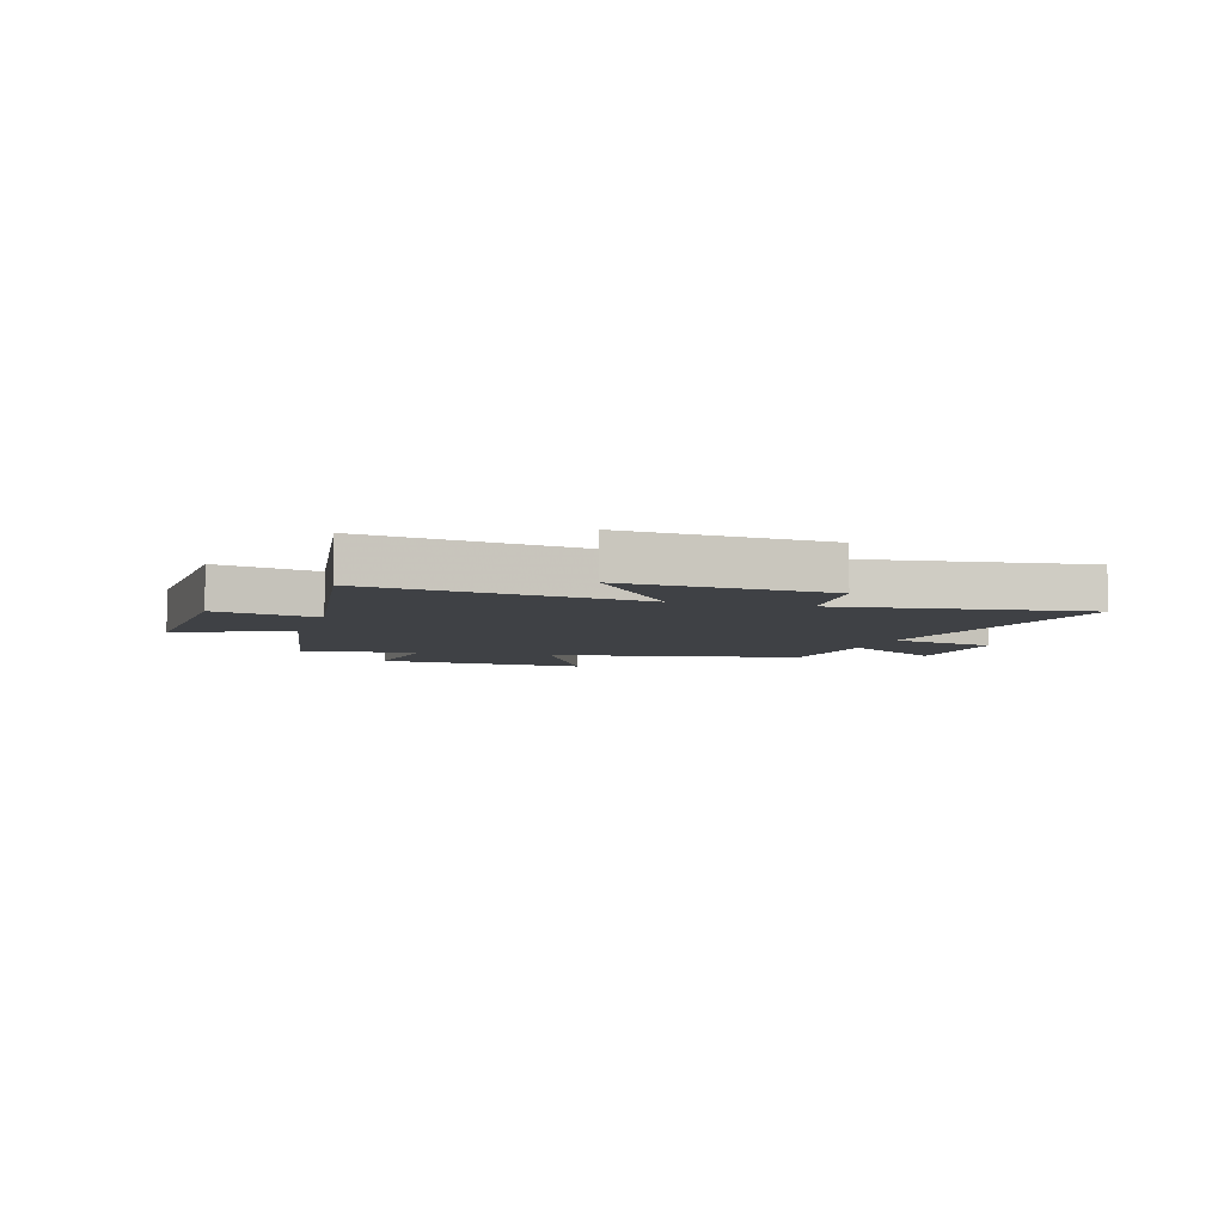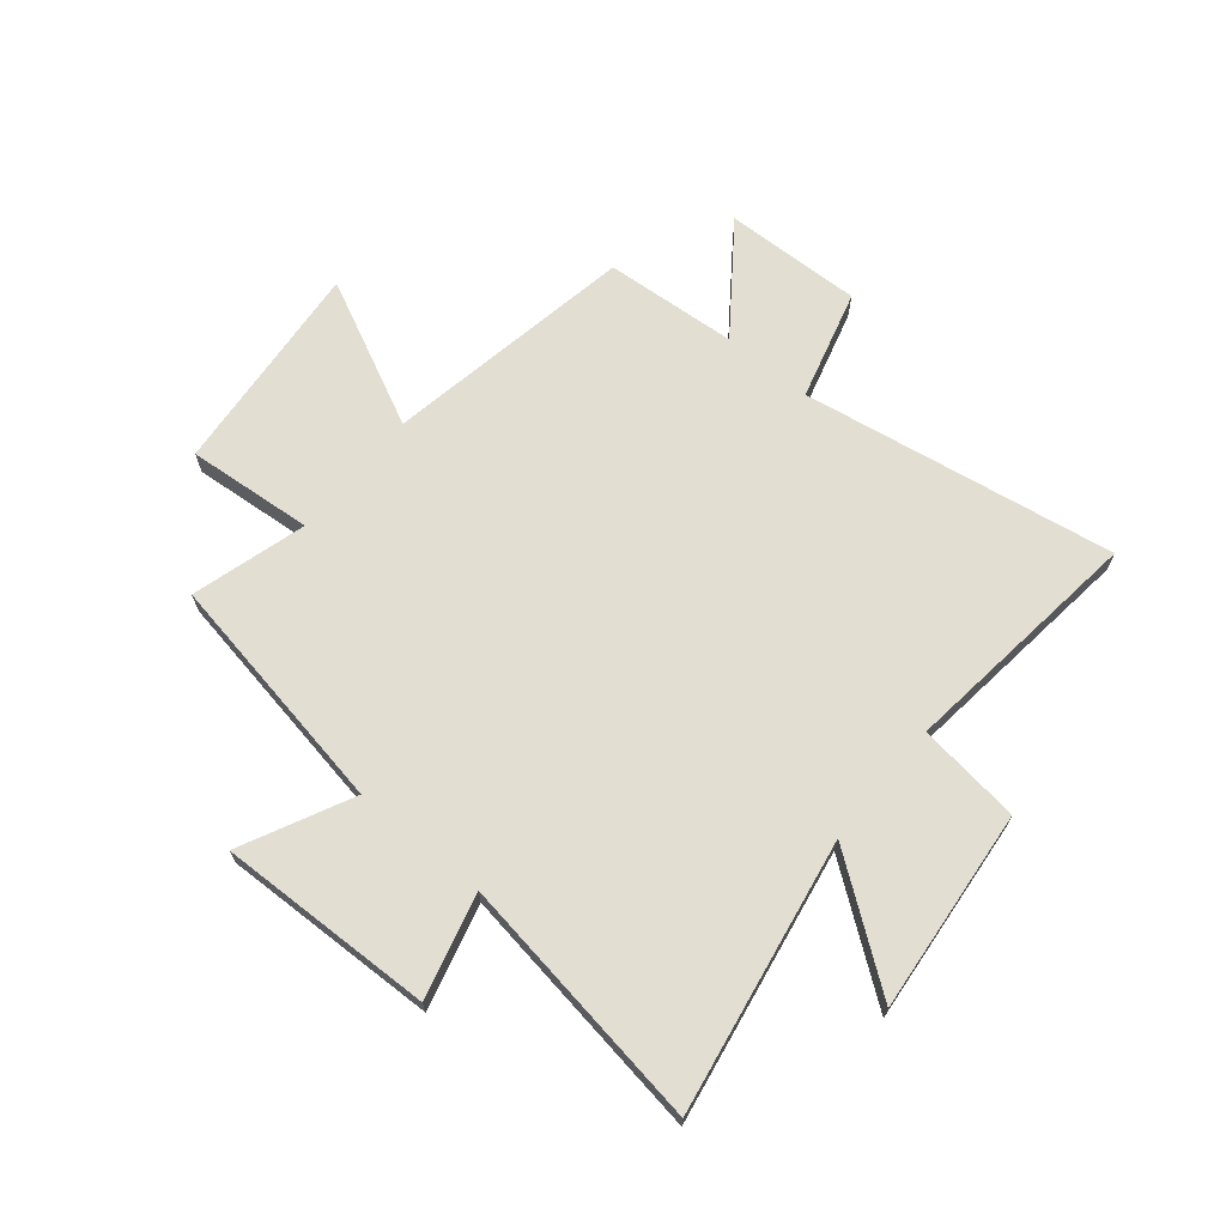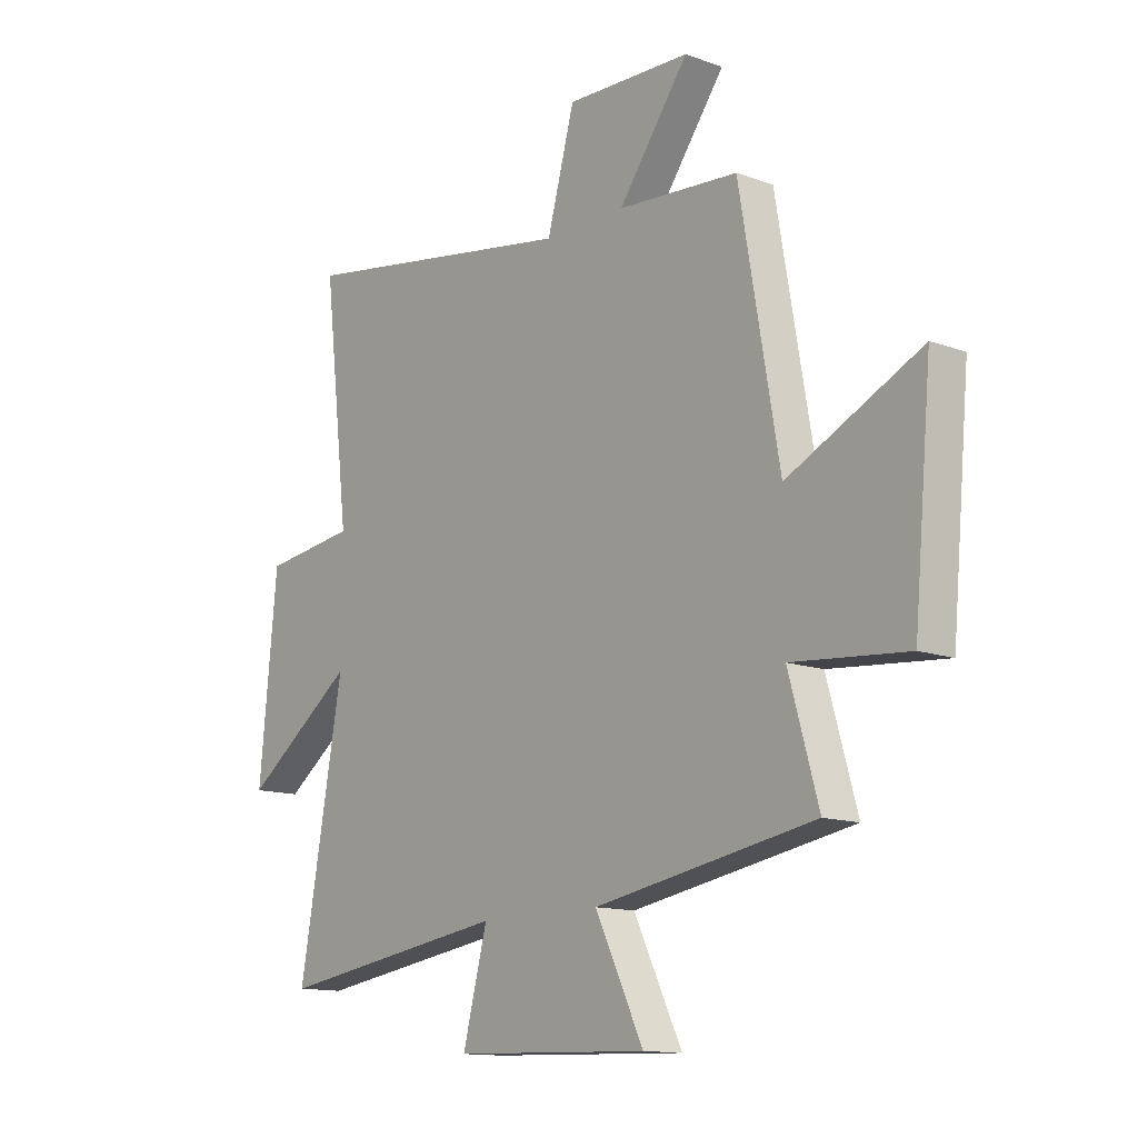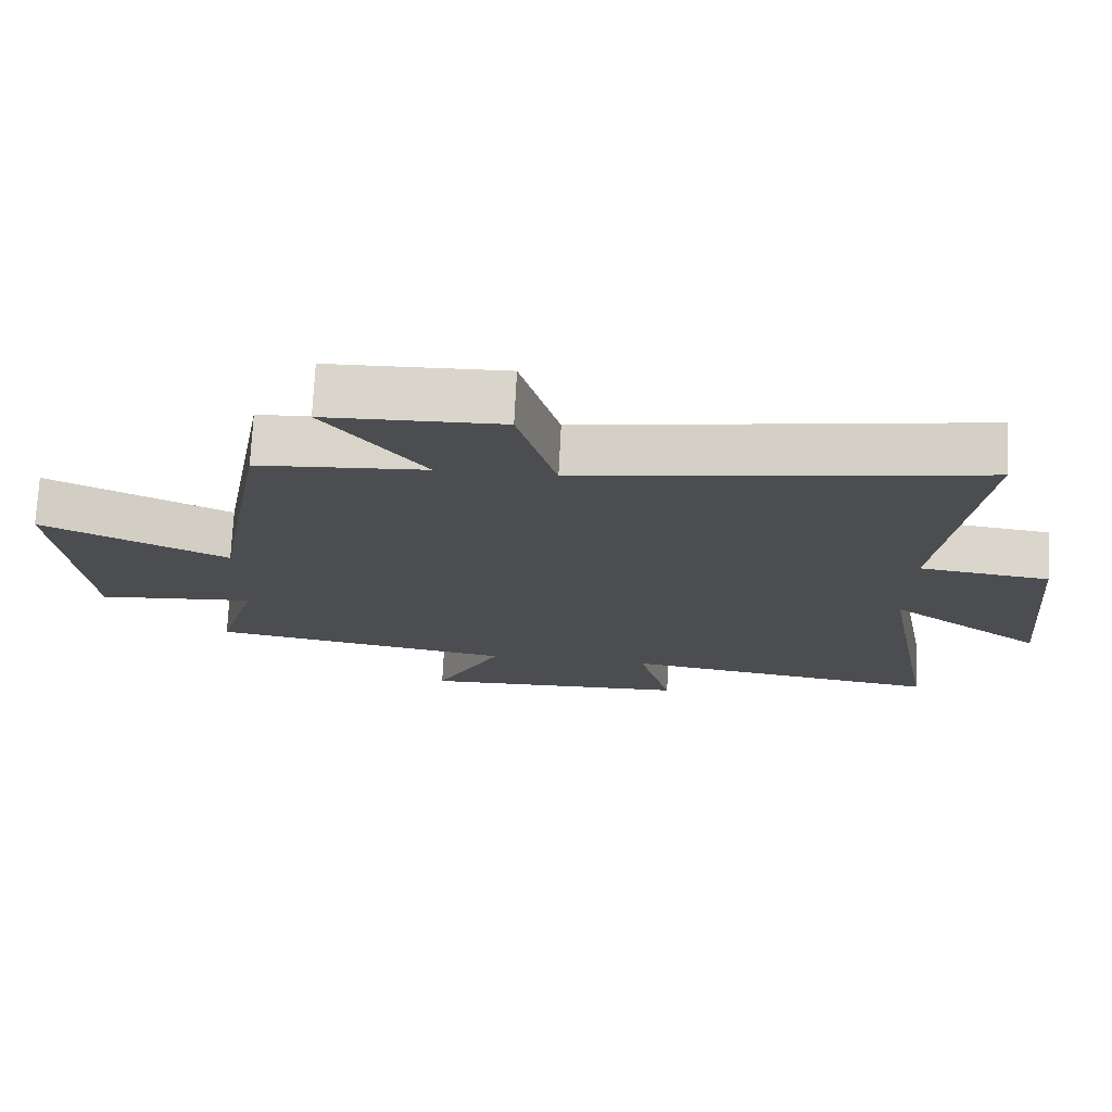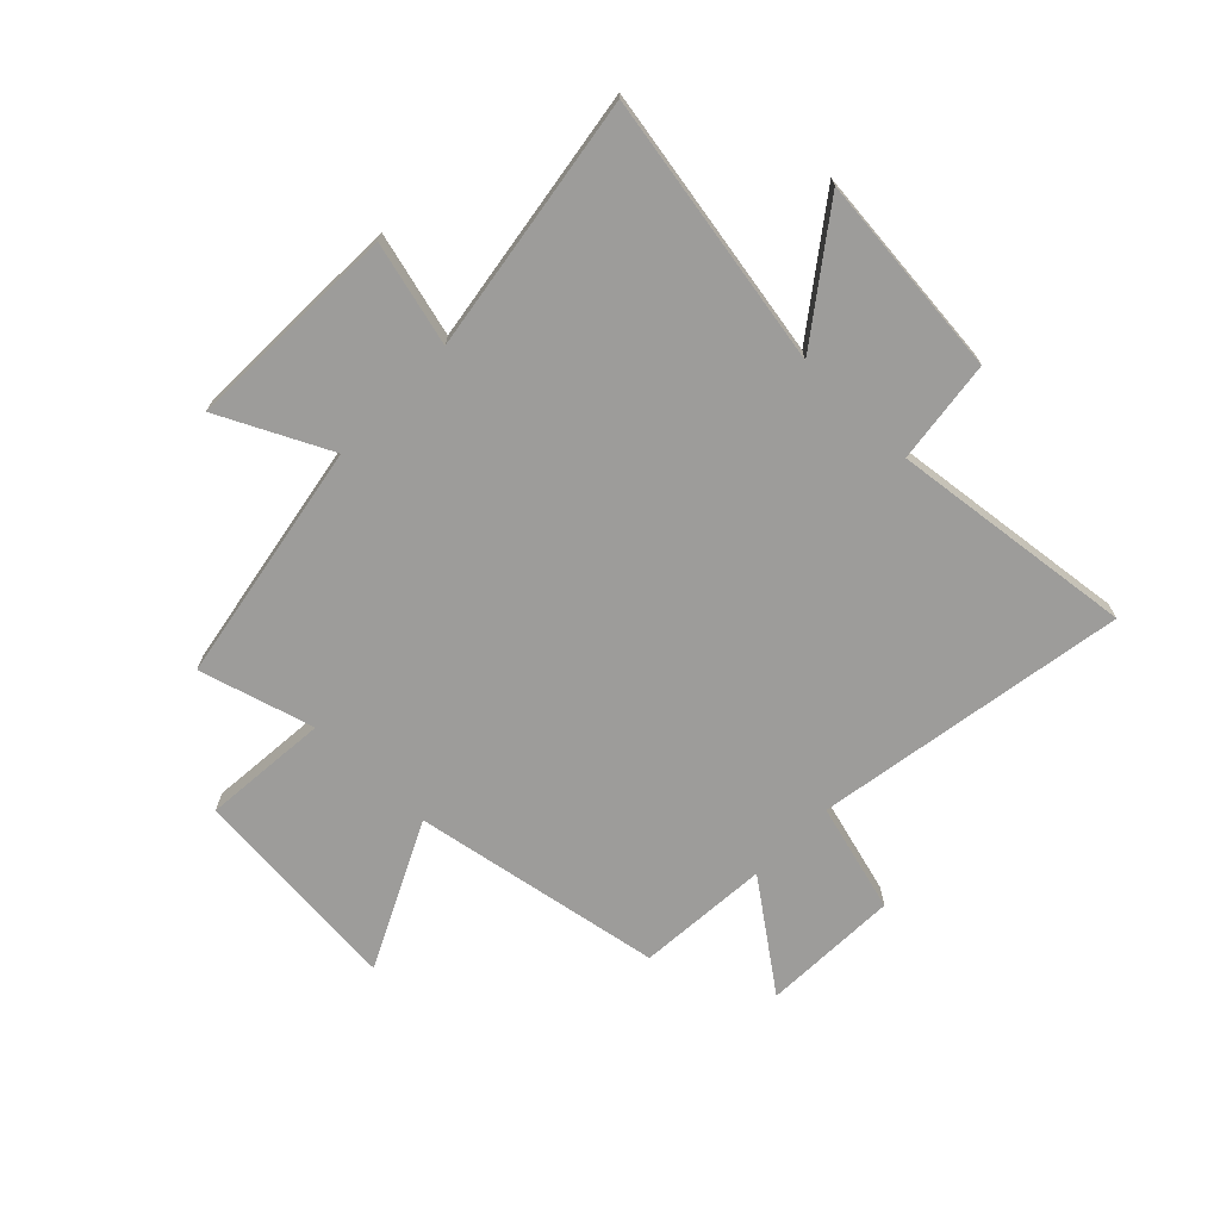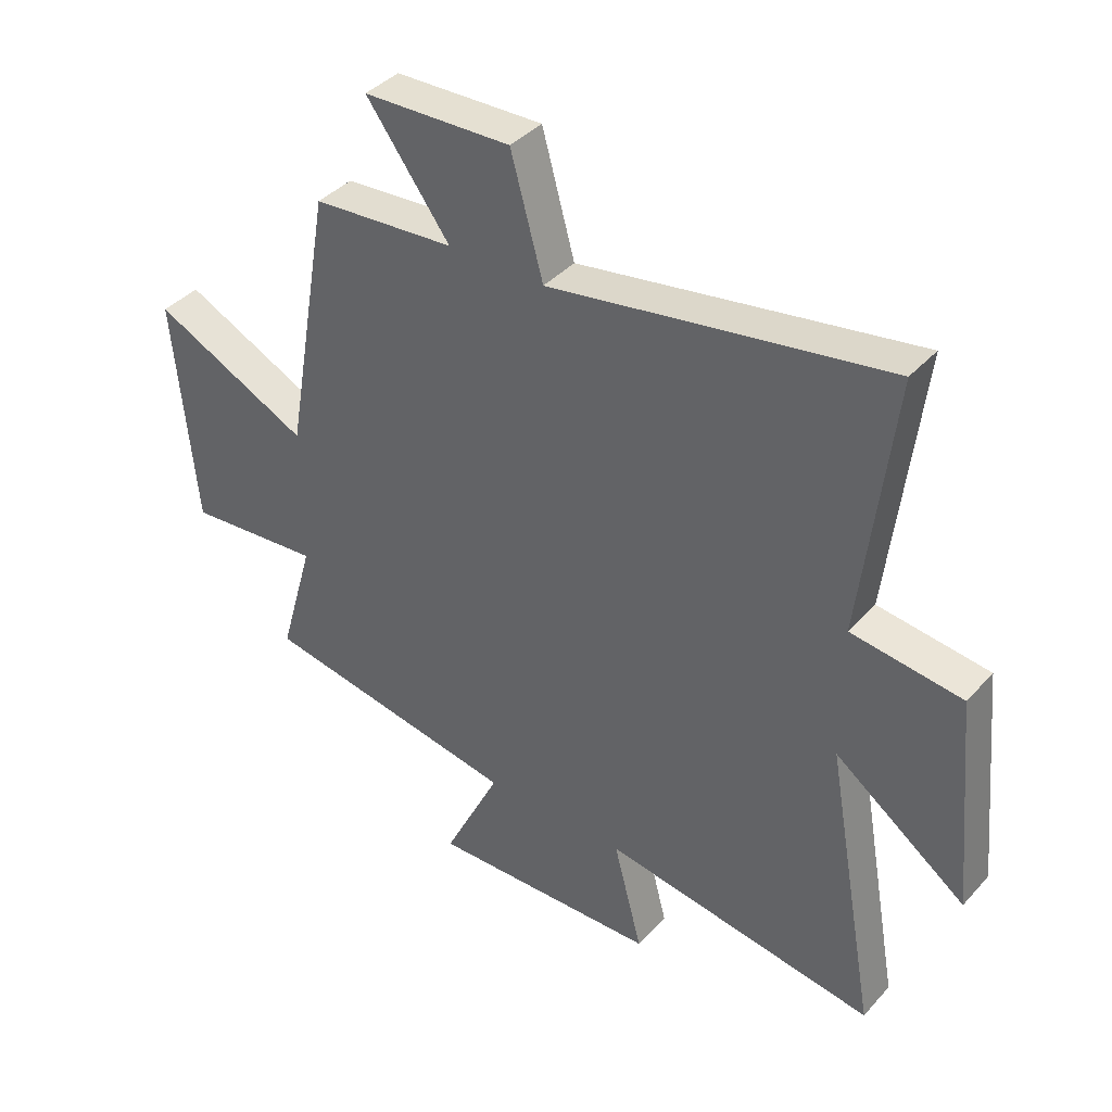
<metadata>
{"format":"obj","ext":"obj","renderer":"f3d","projection":"perspective","resolution":1024,"background":"white","views":[{"elev":-5.4,"azim":-106.8,"up":"+Y"},{"elev":68.0,"azim":-140.3,"up":"+Y"},{"elev":-13.1,"azim":50.1,"up":"+Z"},{"elev":74.0,"azim":-177.1,"up":"+Z"},{"elev":-70.1,"azim":-134.1,"up":"+Y"},{"elev":39.4,"azim":-142.8,"up":"+Z"}]}
</metadata>
<code>
v -0.552 0.07 0.594
v 0.016 0.07 0.5
v 0.071 0.07 0.699
v 0.321 0.07 0.691
v 0.18 0.07 0.5
v 0.421 0.07 0.482
v 0.5 0.07 0.027
v 0.765 0.07 0.155
v 0.729 0.07 -0.235
v 0.5 0.07 -0.215
v 0.559 0.07 -0.423
v 0.12 0.07 -0.5
v 0.217 0.07 -0.699
v -0.173 0.07 -0.687
v -0.124 0.07 -0.5
v -0.588 0.07 -0.57
v -0.5 0.07 -0.078
v -0.723 0.07 -0.242
v -0.687 0.07 0.126
v -0.5 0.07 0.15
v -0.552 0 0.594
v 0.016 0 0.5
v 0.071 0 0.699
v 0.321 0 0.691
v 0.18 0 0.5
v 0.421 0 0.482
v 0.5 0 0.027
v 0.765 0 0.155
v 0.729 0 -0.235
v 0.5 0 -0.215
v 0.559 0 -0.423
v 0.12 0 -0.5
v 0.217 0 -0.699
v -0.173 0 -0.687
v -0.124 0 -0.5
v -0.588 0 -0.57
v -0.5 0 -0.078
v -0.723 0 -0.242
v -0.687 0 0.126
v -0.5 0 0.15
f 17 18 19 20
f 15 16 17
f 15 17 20
f 12 13 14 15
f 10 11 12 15
f 10 15 20 1
f 7 8 9 10
f 5 6 7 10
f 2 3 4 5
f 2 5 10
f 1 2 10
f 40 39 38 37
f 37 36 35
f 40 37 35
f 35 34 33 32
f 35 32 31 30
f 21 40 35 30
f 30 29 28 27
f 30 27 26 25
f 25 24 23 22
f 30 25 22
f 30 22 21
f 1 21 22 2
f 2 22 23 3
f 3 23 24 4
f 4 24 25 5
f 5 25 26 6
f 6 26 27 7
f 7 27 28 8
f 8 28 29 9
f 9 29 30 10
f 10 30 31 11
f 11 31 32 12
f 12 32 33 13
f 13 33 34 14
f 14 34 35 15
f 15 35 36 16
f 16 36 37 17
f 17 37 38 18
f 18 38 39 19
f 19 39 40 20
f 20 40 21 1

</code>
